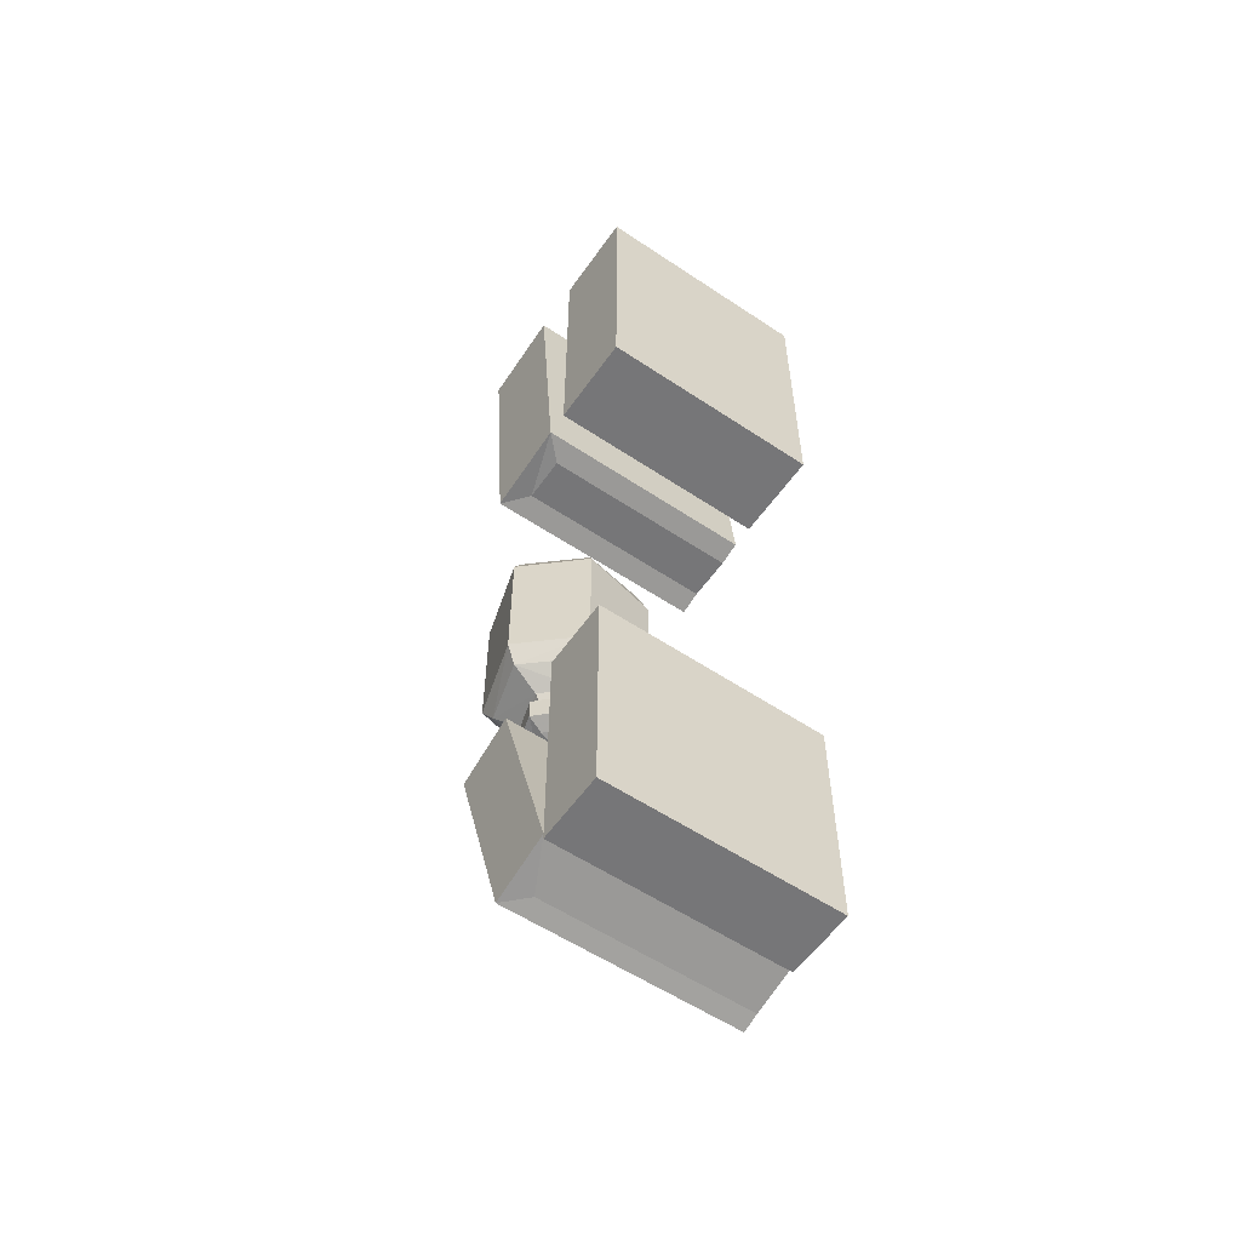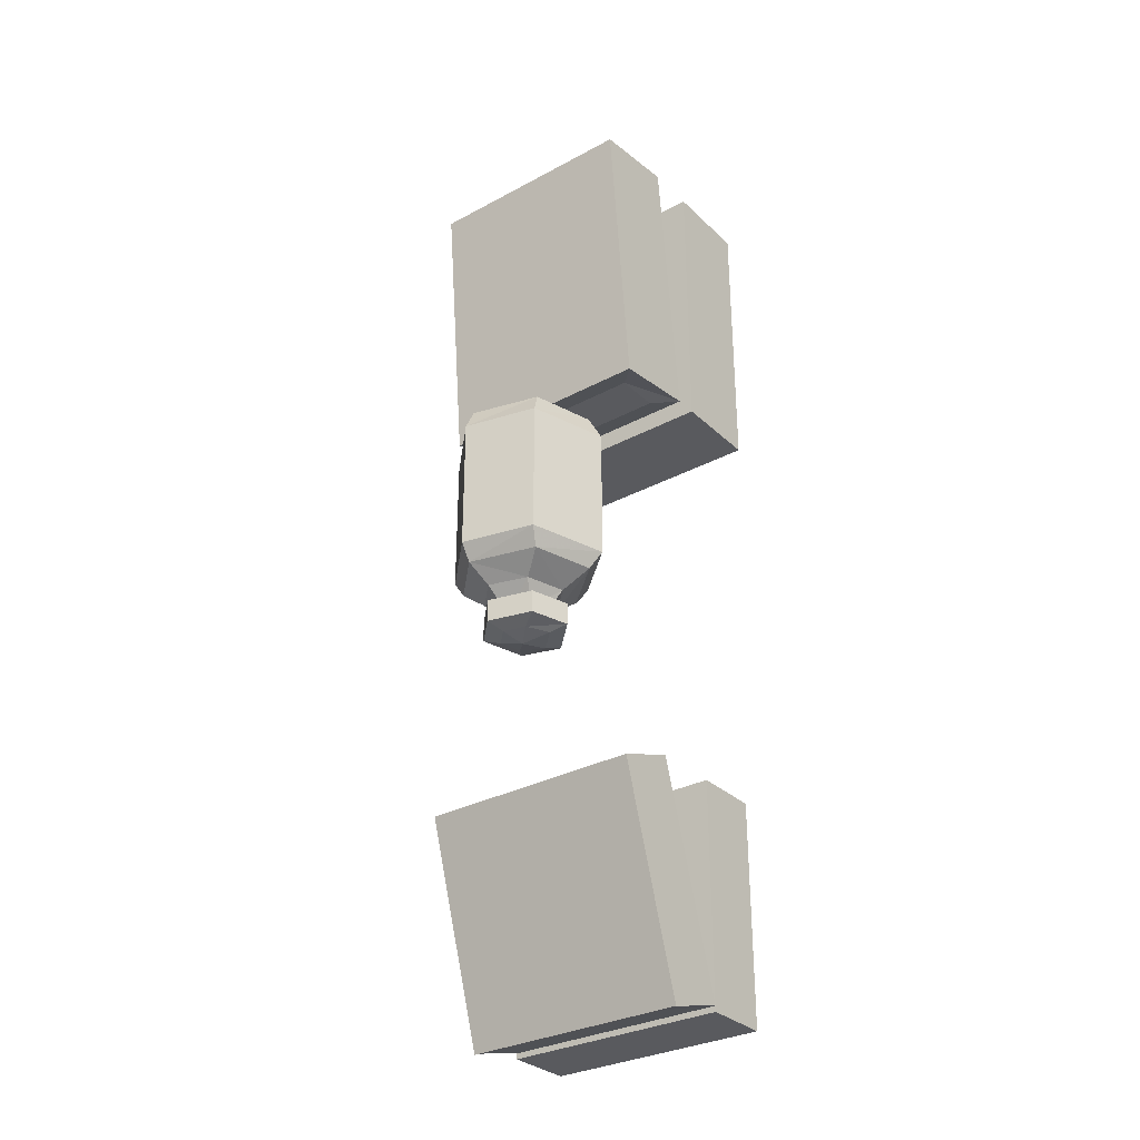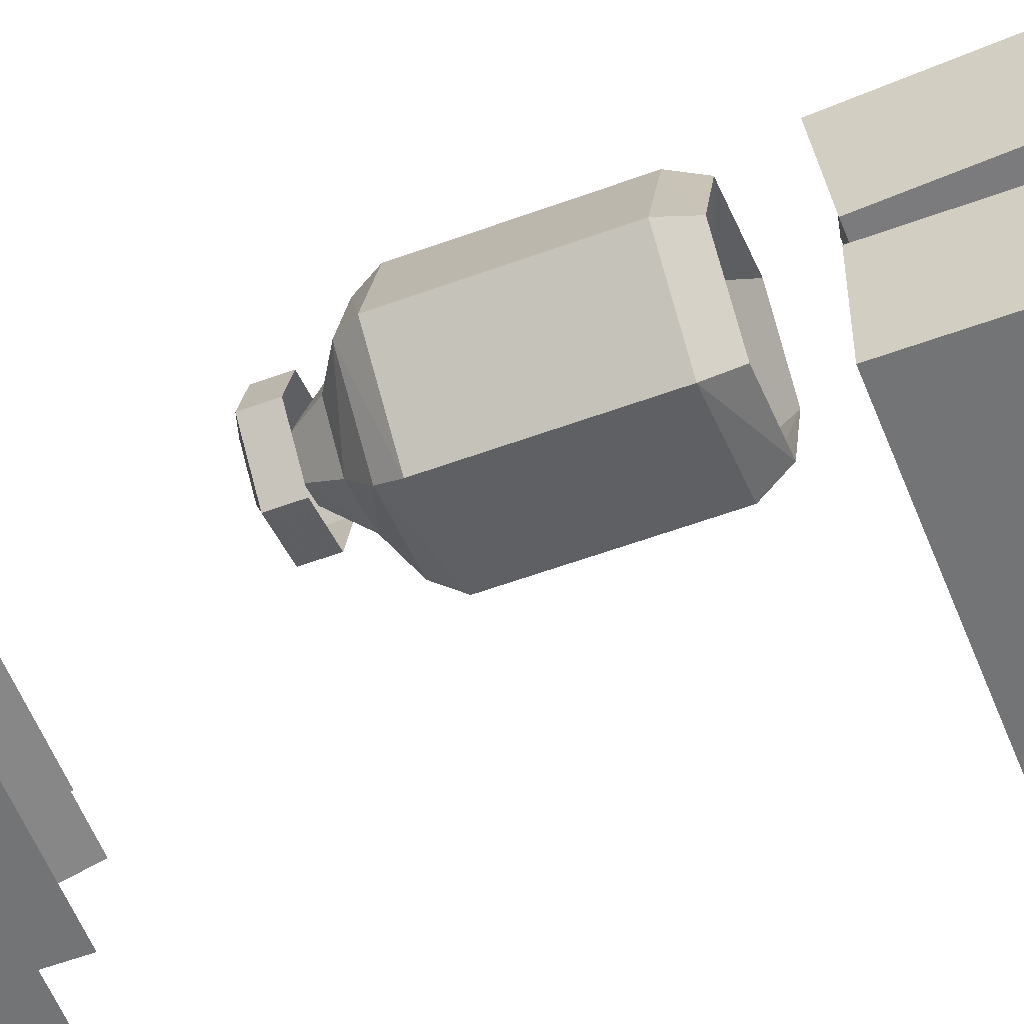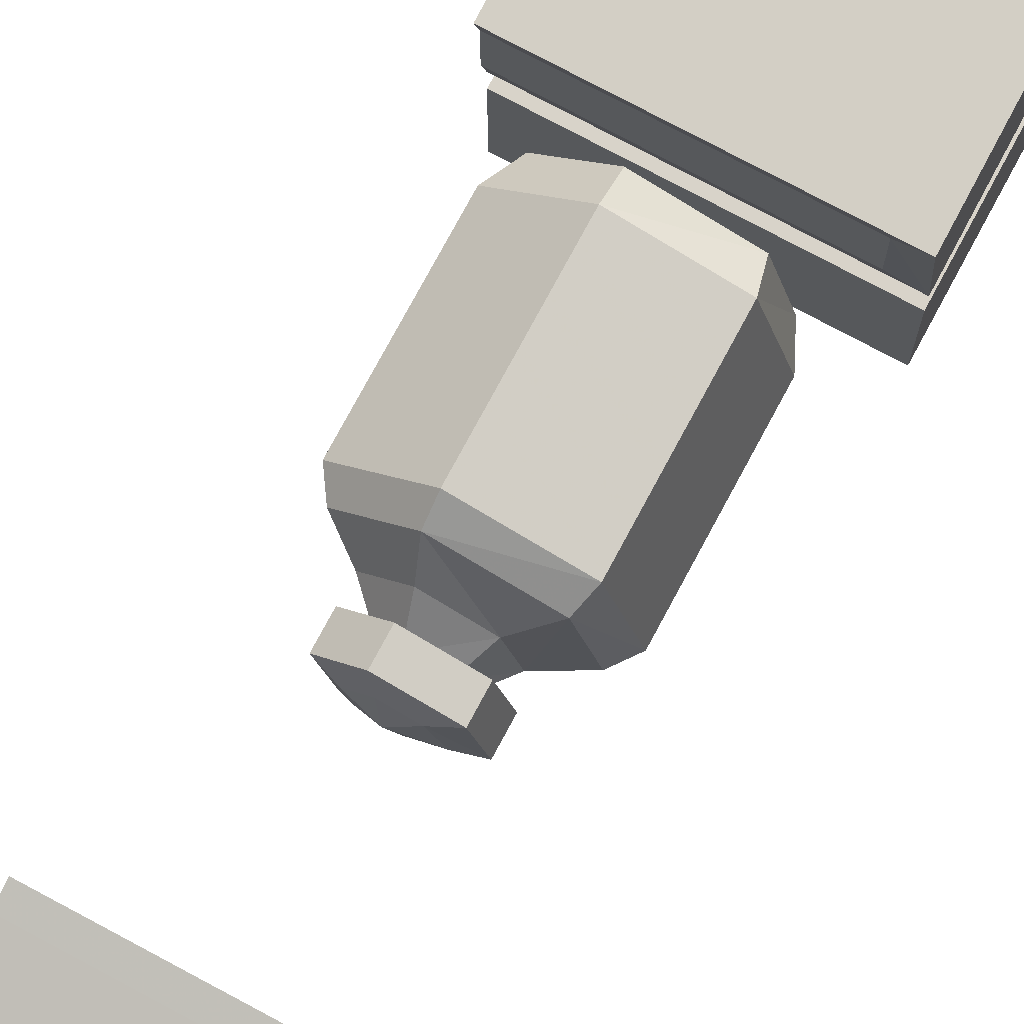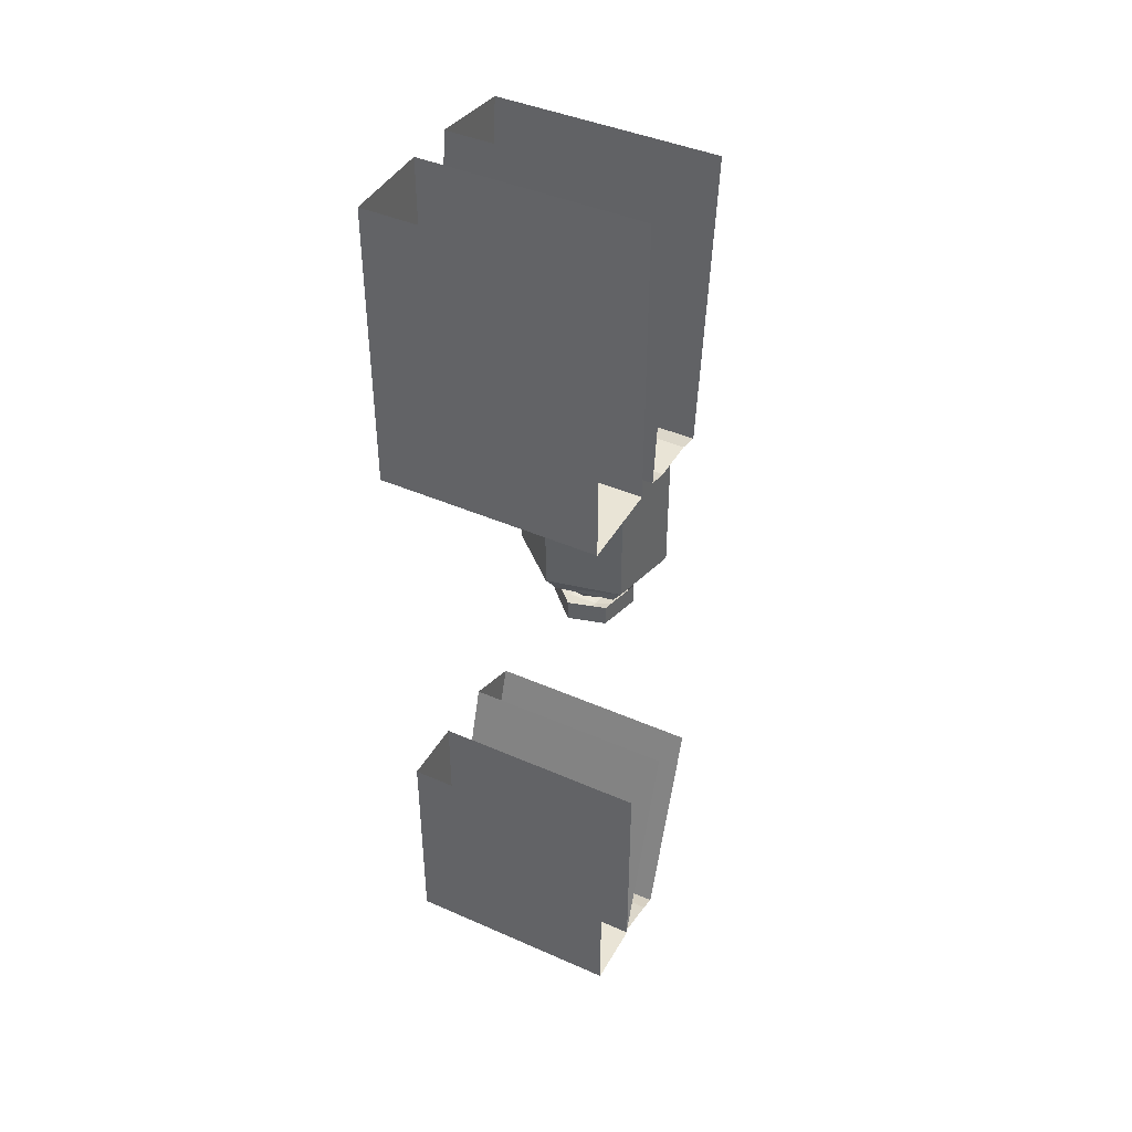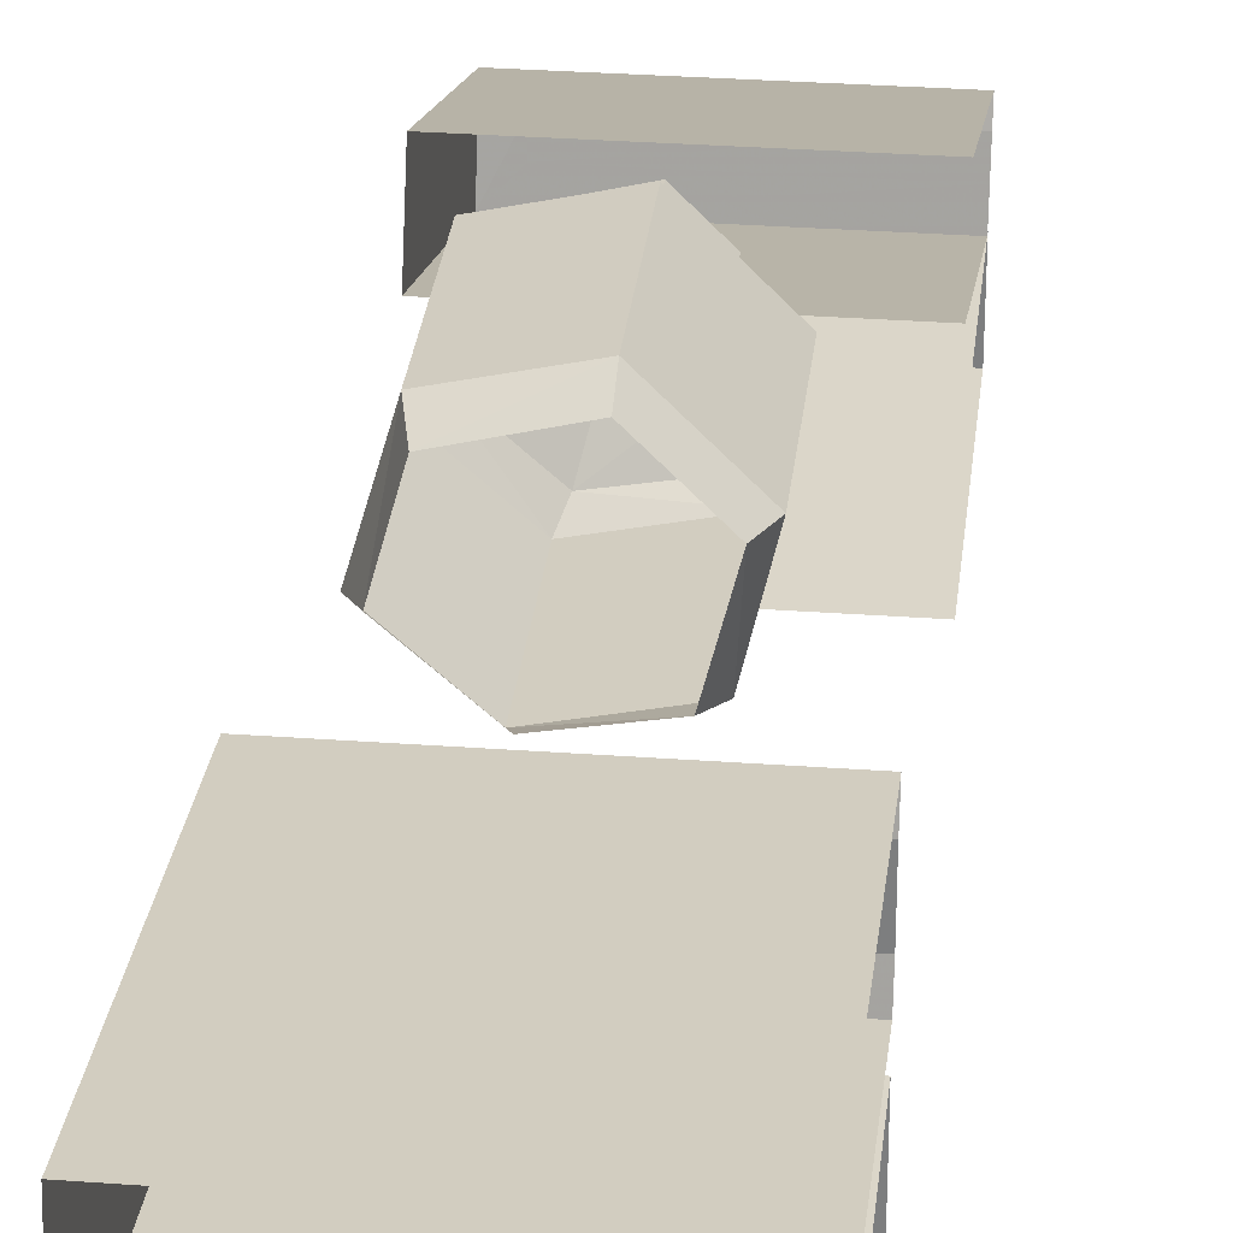
<metadata>
{"format":"obj","ext":"obj","renderer":"f3d","projection":"perspective","resolution":1024,"background":"white","views":[{"elev":-56.9,"azim":145.2,"up":"+Y"},{"elev":-31.3,"azim":37.4,"up":"+Y"},{"elev":-56.2,"azim":111.2,"up":"+Z"},{"elev":75.8,"azim":28.2,"up":"+Z"},{"elev":42.5,"azim":-152.3,"up":"+Y"},{"elev":29.8,"azim":-173.8,"up":"+Z"}]}
</metadata>
<code>
v -0.5 -1.82 -0.1875
v -0.5 -1.812 -0.2188
v -0.2188 -1.812 -0.2188
v -0.2188 -1.82 -0.1875
v -0.1875 -1.828 -0.1641
v -0.5 -1.828 -0.1641
v -0.5 -1.531 -0.07031
v -0.1875 -1.531 -0.07031
v -0.1875 -1.805 -0.25
v -0.1875 -1.5 -0.1562
v -0.5 -1.805 -0.25
v -0.5 -1.5 -0.1562
v -0.5 -1.812 -0.2812
v -0.5 -1.812 -0.3125
v -0.2188 -1.812 -0.3125
v -0.2188 -1.812 -0.2812
v -0.1875 -1.812 -0.25
v -0.5 -1.812 -0.25
v -0.5 -1.5 -0.25
v -0.1875 -1.5 -0.25
v -0.1875 -1.812 -0.3438
v -0.1875 -1.5 -0.3438
v -0.5 -1.812 -0.3438
v -0.5 -1.5 -0.3438
v -0.2188 -0.9141 -0.1875
v -0.2188 -0.9141 -0.125
v -0.5 -0.9141 -0.125
v -0.5 -0.9141 -0.1875
v -0.5 -0.9062 -0.2188
v -0.1875 -0.9062 -0.2188
v -0.1875 -0.9219 -0.09375
v -0.5 -0.9219 -0.09375
v -0.1875 -0.5156 -0.05469
v -0.1875 -0.5 -0.1797
v -0.5 -0.5 -0.1797
v -0.5 -0.5156 -0.05469
v -0.2188 -0.9062 -0.3438
v -0.2188 -0.9062 -0.2812
v -0.5 -0.9062 -0.2812
v -0.5 -0.9062 -0.3438
v -0.5 -0.9062 -0.375
v -0.1875 -0.9062 -0.375
v -0.1875 -0.9062 -0.25
v -0.5 -0.9062 -0.25
v -0.1875 -0.5 -0.25
v -0.1875 -0.5 -0.375
v -0.5 -0.5 -0.375
v -0.5 -0.5 -0.25
v -0.2578 -1.219 0.03125
v -0.2266 -1.219 -0.07812
v -0.2266 -1.031 -0.07812
v -0.2578 -1.031 0.03125
v -0.3594 -1.219 0.05469
v -0.3594 -1.242 0.03906
v -0.2656 -1.242 0.01562
v -0.2422 -1.242 -0.07031
v -0.3047 -1.219 -0.1484
v -0.3047 -1.031 -0.1484
v -0.3125 -1 -0.1328
v -0.2422 -1 -0.07031
v -0.2656 -1 0.01562
v -0.3594 -1.031 0.05469
v -0.4375 -1.219 -0.02344
v -0.4219 -1.242 -0.02344
v -0.3516 -1.266 0.007812
v -0.2969 -1.266 -0.007812
v -0.2812 -1.266 -0.0625
v -0.3203 -1.266 -0.1016
v -0.3125 -1.242 -0.1328
v -0.4141 -1.219 -0.125
v -0.4141 -1.031 -0.125
v -0.3984 -1 -0.1172
v -0.4375 -1.031 -0.02344
v -0.3984 -1.242 -0.1172
v -0.3906 -1.266 -0.03125
v -0.3594 -1.297 -0.03906
v -0.3438 -1.297 -0.02344
v -0.3125 -1.297 -0.03125
v -0.3047 -1.297 -0.05469
v -0.3281 -1.297 -0.07812
v -0.375 -1.266 -0.08594
v -0.4219 -1 -0.02344
v -0.3594 -1 0.03906
v -0.3516 -1.297 -0.07031
v -0.2891 -1.32 -0.007812
v -0.2734 -1.32 -0.0625
v -0.2734 -1.289 -0.0625
v -0.2891 -1.289 -0.007812
v -0.3516 -1.32 0.007812
v -0.3438 -1.328 -0.01562
v -0.3125 -1.328 -0.02344
v -0.2969 -1.328 -0.05469
v -0.3203 -1.32 -0.1094
v -0.3203 -1.289 -0.1094
v -0.3906 -1.289 -0.03125
v -0.375 -1.289 -0.09375
v -0.375 -1.32 -0.09375
v -0.3906 -1.32 -0.03125
v -0.3516 -1.289 0.007812
v -0.3281 -1.328 -0.08594
v -0.3594 -1.328 -0.07031
v -0.3672 -1.328 -0.03906
v -0.3359 -1.336 -0.04688
f 1 2 3
f 1 3 4
f 13 14 15
f 13 15 16
f 25 26 27
f 25 27 28
f 37 38 39
f 37 39 40
f 1 4 5
f 1 5 6
f 6 5 7
f 7 5 8
f 8 5 9
f 8 9 10
f 10 9 11
f 10 11 12
f 4 3 9
f 4 9 5
f 9 3 2
f 9 2 11
f 37 40 41
f 37 41 42
f 37 42 38
f 38 42 43
f 38 43 44
f 38 44 39
f 45 43 42
f 45 42 46
f 46 42 41
f 46 41 47
f 43 45 48
f 43 48 44
f 13 16 17
f 13 17 18
f 18 17 19
f 19 17 20
f 20 17 21
f 20 21 22
f 22 21 23
f 22 23 24
f 16 15 21
f 16 21 17
f 21 15 14
f 21 14 23
f 25 28 29
f 25 29 30
f 25 30 26
f 26 30 31
f 26 31 32
f 26 32 27
f 33 31 30
f 33 30 34
f 34 30 29
f 34 29 35
f 31 33 36
f 31 36 32
f 49 50 51
f 49 51 52
f 49 52 53
f 50 57 58
f 50 58 51
f 52 62 53
f 53 62 63
f 57 70 71
f 57 71 58
f 62 73 63
f 63 73 70
f 73 71 70
f 49 53 54
f 49 54 55
f 49 55 50
f 50 55 56
f 50 56 57
f 51 58 59
f 51 59 60
f 51 60 52
f 52 60 61
f 52 61 62
f 53 63 64
f 53 64 54
f 56 69 57
f 57 69 70
f 58 71 72
f 58 72 59
f 63 70 74
f 63 74 64
f 69 74 70
f 71 73 82
f 71 82 72
f 83 82 73
f 83 73 62
f 83 62 61
f 54 64 65
f 54 65 66
f 54 66 55
f 55 66 67
f 55 67 56
f 56 67 68
f 56 68 69
f 64 74 75
f 64 75 65
f 68 81 69
f 69 81 74
f 81 75 74
f 65 75 76
f 65 76 77
f 65 77 66
f 66 77 78
f 66 78 67
f 67 78 79
f 67 79 68
f 68 79 80
f 68 80 81
f 80 84 81
f 81 84 75
f 84 76 75
f 85 86 87
f 85 87 88
f 85 88 89
f 85 89 90
f 85 90 91
f 85 91 86
f 86 91 92
f 86 92 93
f 86 93 94
f 86 94 87
f 95 96 97
f 95 97 98
f 95 98 99
f 99 98 89
f 99 89 88
f 92 100 93
f 93 100 97
f 93 97 96
f 93 96 94
f 100 101 97
f 97 101 98
f 98 101 102
f 98 102 89
f 89 102 90
f 90 102 103
f 90 103 91
f 91 103 92
f 92 103 100
f 100 103 101
f 101 103 102

</code>
